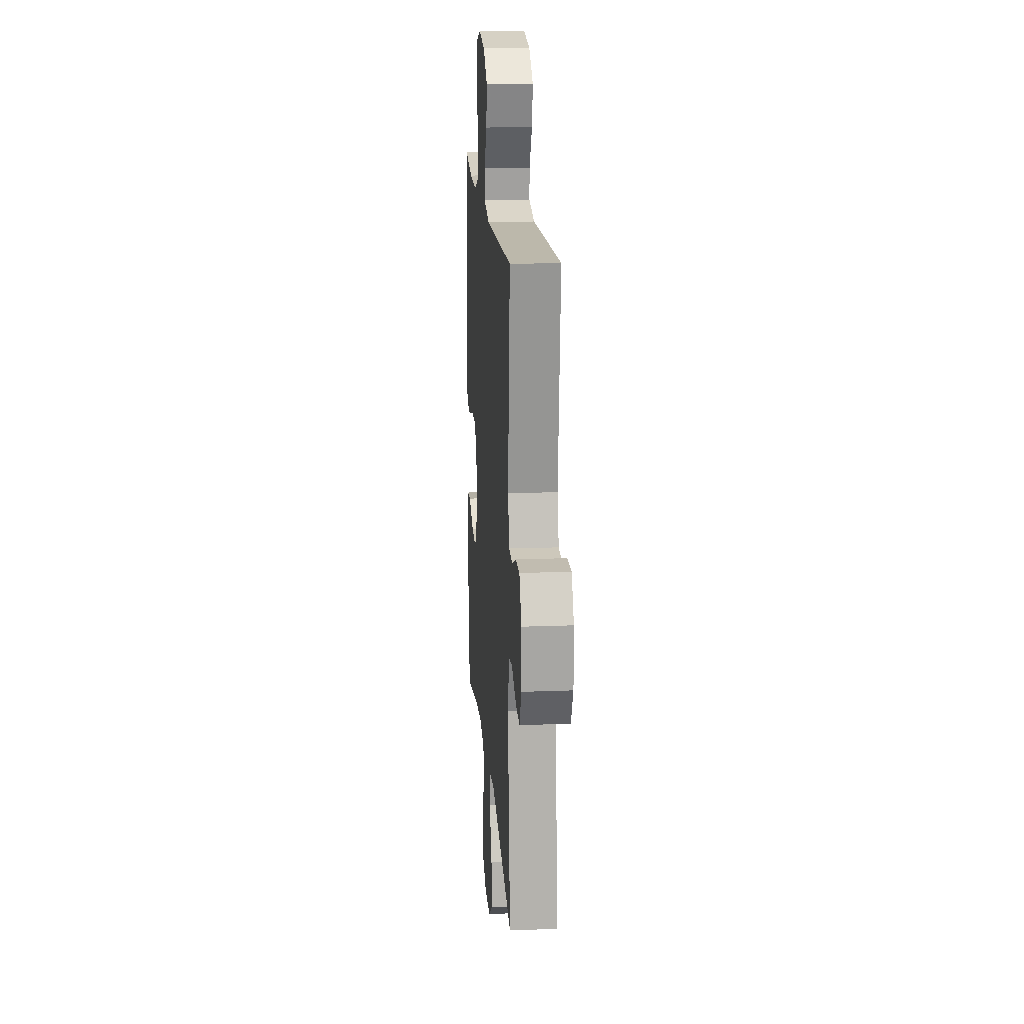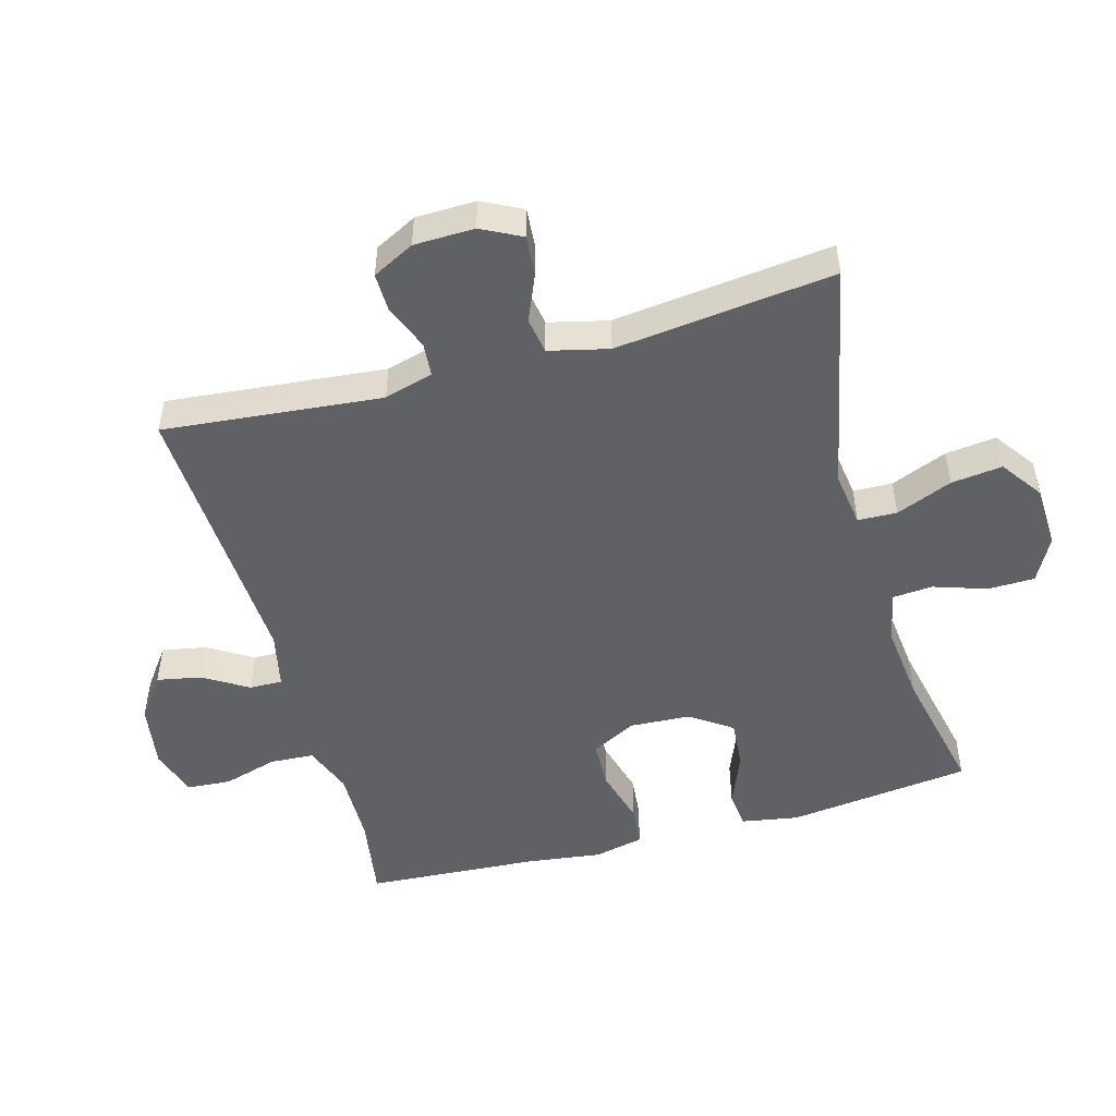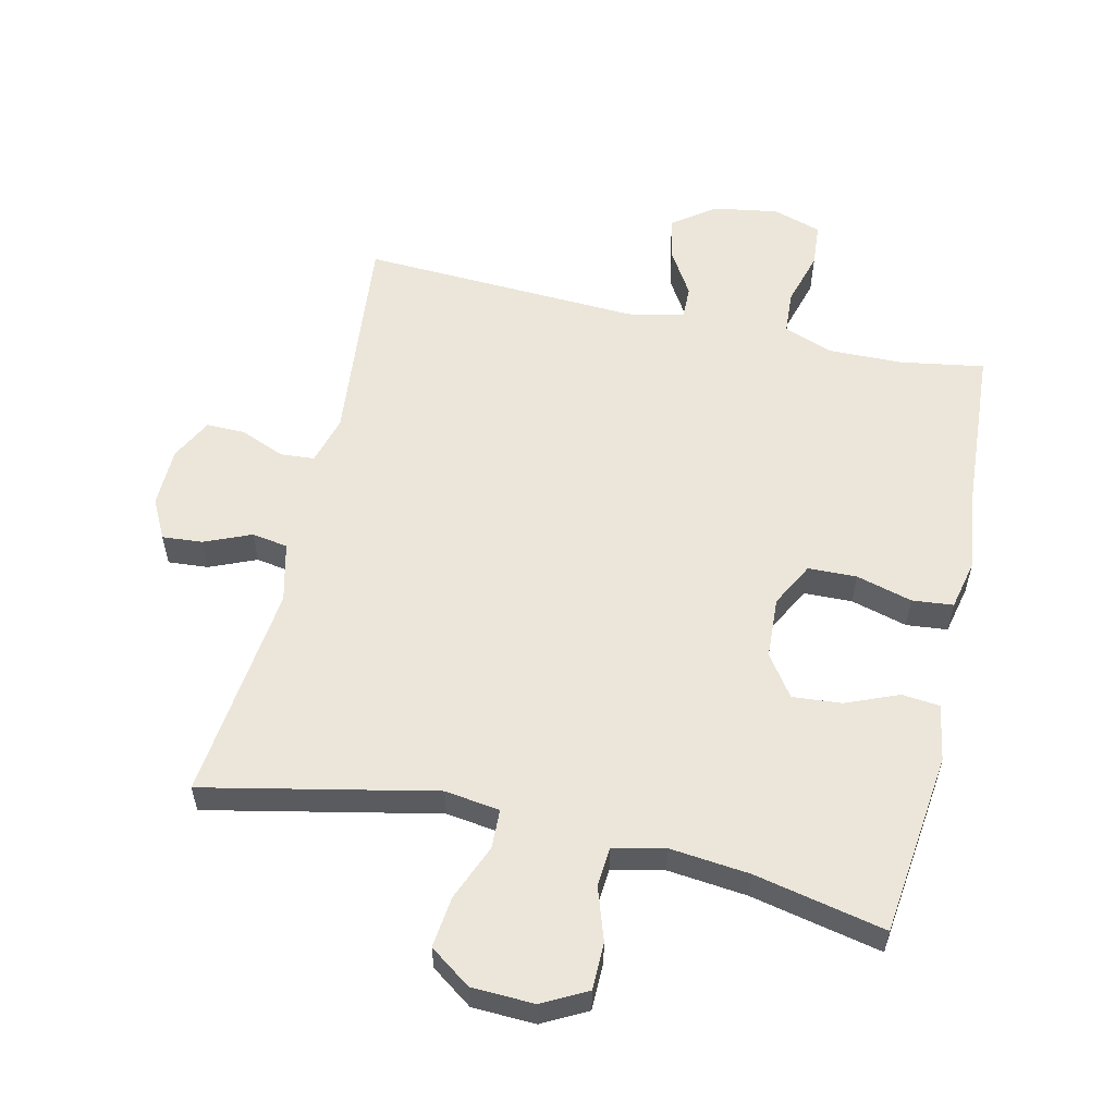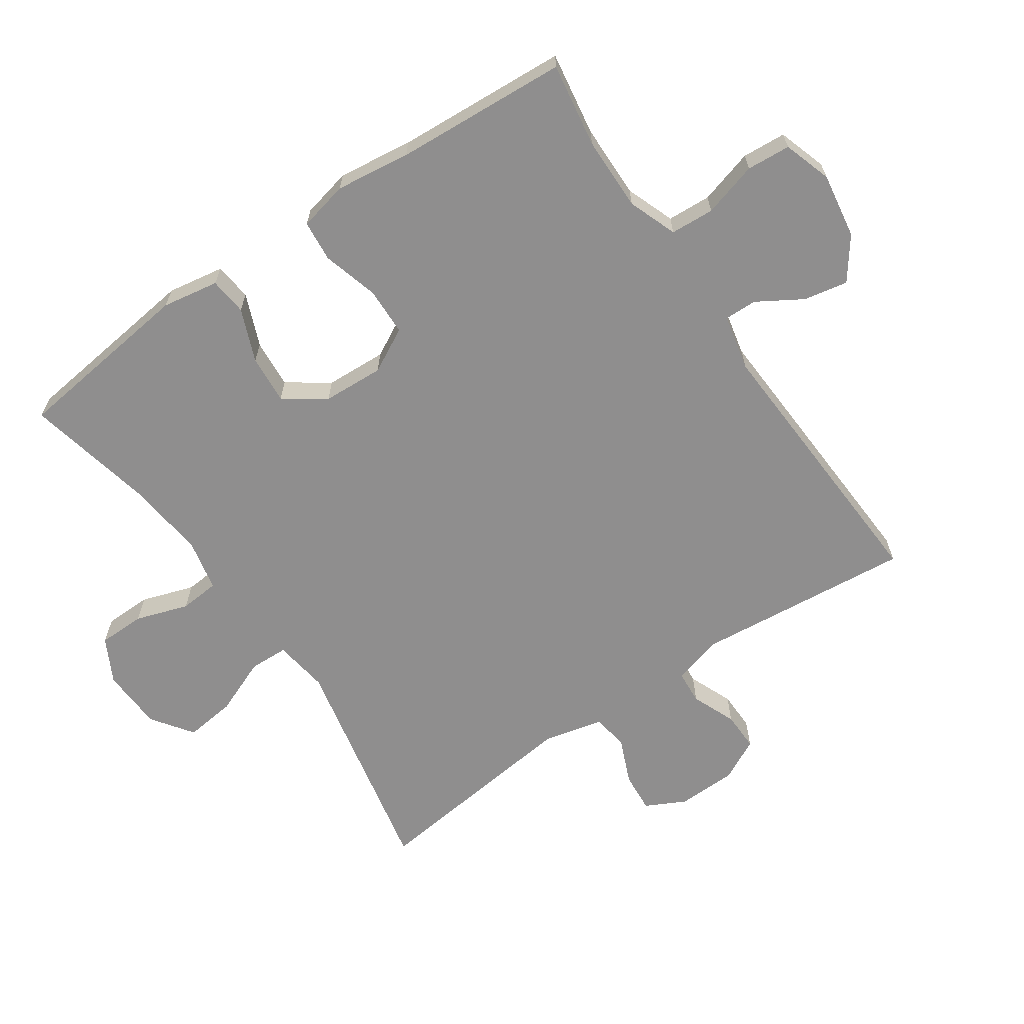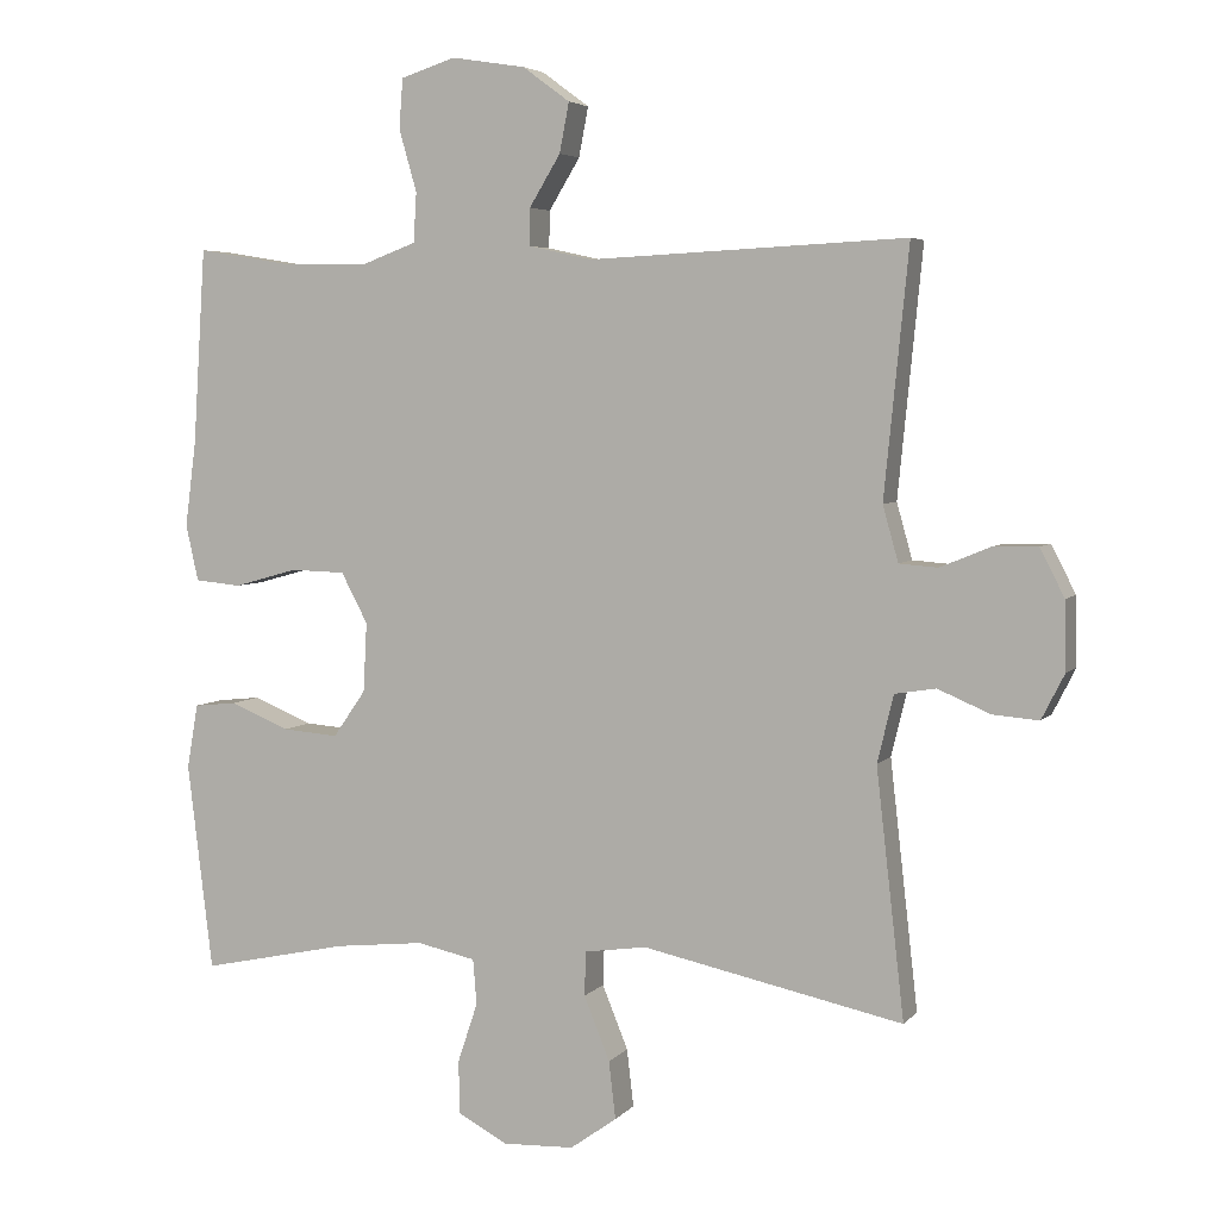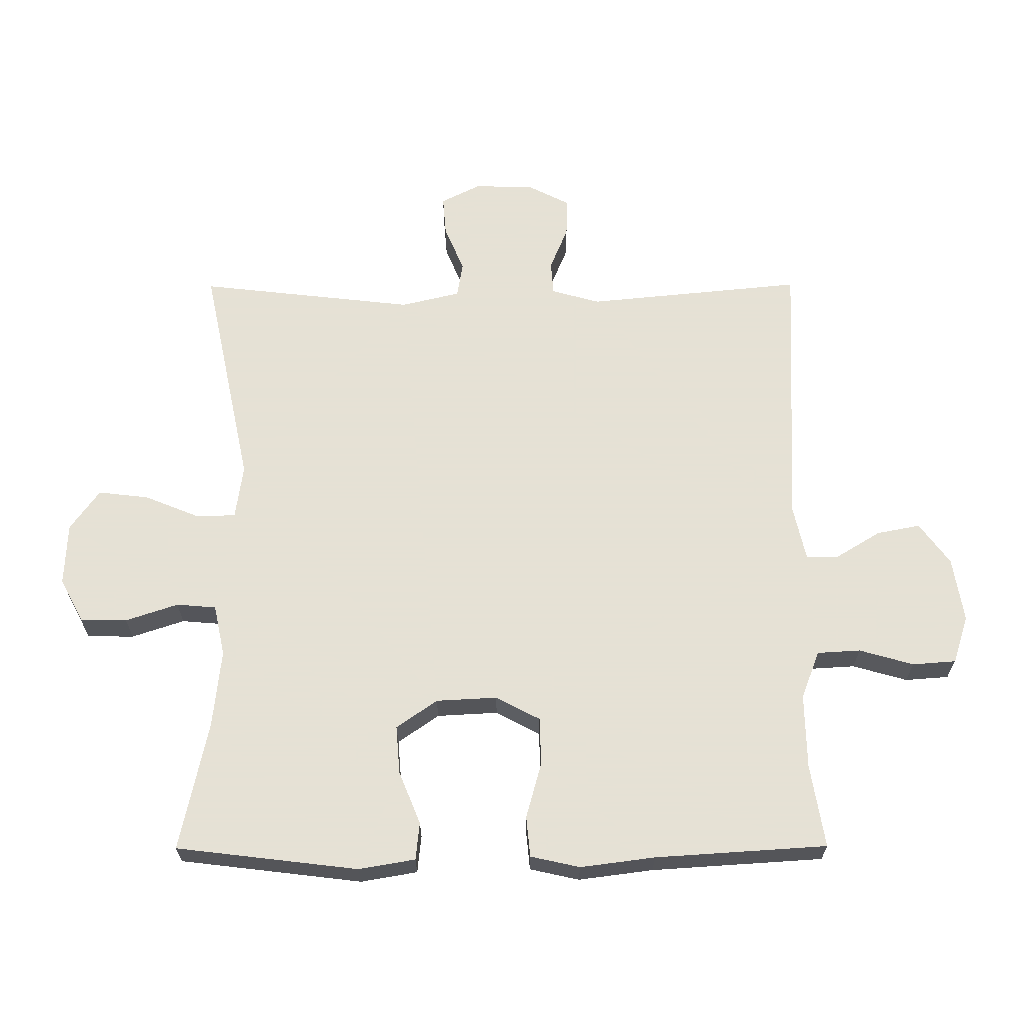
<metadata>
{"format":"obj","ext":"obj","renderer":"f3d","projection":"perspective","resolution":1024,"background":"white","views":[{"elev":17.4,"azim":85.6,"up":"+Z"},{"elev":-49.9,"azim":105.6,"up":"+Y"},{"elev":56.8,"azim":-167.2,"up":"+Y"},{"elev":-65.0,"azim":-55.5,"up":"+Y"},{"elev":4.8,"azim":20.6,"up":"+Z"},{"elev":64.9,"azim":-90.2,"up":"+Y"}]}
</metadata>
<code>
v -0.5 0.07 0.5
v -0.371 0.07 0.479
v -0.257 0.07 0.477
v -0.182 0.07 0.505
v -0.178 0.07 0.572
v -0.202 0.07 0.656
v -0.197 0.07 0.723
v -0.123 0.07 0.747
v -0.023 0.07 0.731
v 0.041 0.07 0.684
v 0.028 0.07 0.617
v -0.014 0.07 0.548
v -0.015 0.07 0.498
v 0.071 0.07 0.479
v 0.5 0.07 0.5
v 0.467 0.07 0.166
v 0.488 0.07 0.091
v 0.54 0.07 0.087
v 0.608 0.07 0.115
v 0.668 0.07 0.116
v 0.701 0.07 0.052
v 0.703 0.07 -0.04
v 0.672 0.07 -0.101
v 0.61 0.07 -0.096
v 0.539 0.07 -0.066
v 0.484 0.07 -0.075
v 0.462 0.07 -0.166
v 0.5 0.07 -0.5
v 0.148 0.07 -0.426
v 0.064 0.07 -0.438
v 0.062 0.07 -0.498
v 0.097 0.07 -0.584
v 0.106 0.07 -0.662
v 0.043 0.07 -0.707
v -0.053 0.07 -0.711
v -0.121 0.07 -0.675
v -0.122 0.07 -0.603
v -0.095 0.07 -0.522
v -0.1 0.07 -0.461
v -0.179 0.07 -0.444
v -0.3 0.07 -0.457
v -0.5 0.07 -0.5
v -0.534 0.07 -0.219
v -0.519 0.07 -0.132
v -0.461 0.07 -0.126
v -0.38 0.07 -0.159
v -0.305 0.07 -0.165
v -0.261 0.07 -0.102
v -0.256 0.07 -0.008
v -0.292 0.07 0.06
v -0.366 0.07 0.062
v -0.452 0.07 0.038
v -0.515 0.07 0.044
v -0.532 0.07 0.12
v -0.517 0.07 0.235
v -0.5 0 0.5
v -0.371 0 0.479
v -0.257 0 0.477
v -0.182 0 0.505
v -0.178 0 0.572
v -0.202 0 0.656
v -0.197 0 0.723
v -0.123 0 0.747
v -0.023 0 0.731
v 0.041 0 0.684
v 0.028 0 0.617
v -0.014 0 0.548
v -0.015 0 0.498
v 0.071 0 0.479
v 0.5 0 0.5
v 0.467 0 0.166
v 0.488 0 0.091
v 0.54 0 0.087
v 0.608 0 0.115
v 0.668 0 0.116
v 0.701 0 0.052
v 0.703 0 -0.04
v 0.672 0 -0.101
v 0.61 0 -0.096
v 0.539 0 -0.066
v 0.484 0 -0.075
v 0.462 0 -0.166
v 0.5 0 -0.5
v 0.148 0 -0.426
v 0.064 0 -0.438
v 0.062 0 -0.498
v 0.097 0 -0.584
v 0.106 0 -0.662
v 0.043 0 -0.707
v -0.053 0 -0.711
v -0.121 0 -0.675
v -0.122 0 -0.603
v -0.095 0 -0.522
v -0.1 0 -0.461
v -0.179 0 -0.444
v -0.3 0 -0.457
v -0.5 0 -0.5
v -0.534 0 -0.219
v -0.519 0 -0.132
v -0.461 0 -0.126
v -0.38 0 -0.159
v -0.305 0 -0.165
v -0.261 0 -0.102
v -0.256 0 -0.008
v -0.292 0 0.06
v -0.366 0 0.062
v -0.452 0 0.038
v -0.515 0 0.044
v -0.532 0 0.12
v -0.517 0 0.235
f 52 53 54 55
f 51 52 55 1
f 50 51 1 2
f 49 50 2 3
f 43 44 45 46
f 41 42 43 46
f 40 41 46 47
f 39 40 47 48
f 35 36 37 38
f 35 38 39
f 34 35 39
f 31 32 33 34
f 30 31 34 39
f 29 30 39 48
f 27 28 29 48
f 22 23 24 25
f 20 21 22 25
f 18 19 20 25
f 17 18 25 26
f 16 17 26 27
f 14 15 16
f 13 14 16 27
f 9 10 11 12
f 9 12 13
f 8 9 13
f 5 6 7 8
f 4 5 8 13
f 49 3 4 13
f 13 27 48 49
f 110 109 108 107
f 56 110 107 106
f 57 56 106 105
f 58 57 105 104
f 101 100 99 98
f 101 98 97 96
f 102 101 96 95
f 103 102 95 94
f 93 92 91 90
f 94 93 90
f 94 90 89
f 89 88 87 86
f 94 89 86 85
f 103 94 85 84
f 103 84 83 82
f 80 79 78 77
f 80 77 76 75
f 80 75 74 73
f 81 80 73 72
f 82 81 72 71
f 71 70 69
f 82 71 69 68
f 67 66 65 64
f 68 67 64
f 68 64 63
f 63 62 61 60
f 68 63 60 59
f 68 59 58 104
f 104 103 82 68
f 1 56 57 2
f 2 57 58 3
f 3 58 59 4
f 4 59 60 5
f 5 60 61 6
f 6 61 62 7
f 7 62 63 8
f 8 63 64 9
f 9 64 65 10
f 10 65 66 11
f 11 66 67 12
f 12 67 68 13
f 13 68 69 14
f 14 69 70 15
f 15 70 71 16
f 16 71 72 17
f 17 72 73 18
f 18 73 74 19
f 19 74 75 20
f 20 75 76 21
f 21 76 77 22
f 22 77 78 23
f 23 78 79 24
f 24 79 80 25
f 25 80 81 26
f 26 81 82 27
f 27 82 83 28
f 28 83 84 29
f 29 84 85 30
f 30 85 86 31
f 31 86 87 32
f 32 87 88 33
f 33 88 89 34
f 34 89 90 35
f 35 90 91 36
f 36 91 92 37
f 37 92 93 38
f 38 93 94 39
f 39 94 95 40
f 40 95 96 41
f 41 96 97 42
f 42 97 98 43
f 43 98 99 44
f 44 99 100 45
f 45 100 101 46
f 46 101 102 47
f 47 102 103 48
f 48 103 104 49
f 49 104 105 50
f 50 105 106 51
f 51 106 107 52
f 52 107 108 53
f 53 108 109 54
f 54 109 110 55
f 55 110 56 1

</code>
